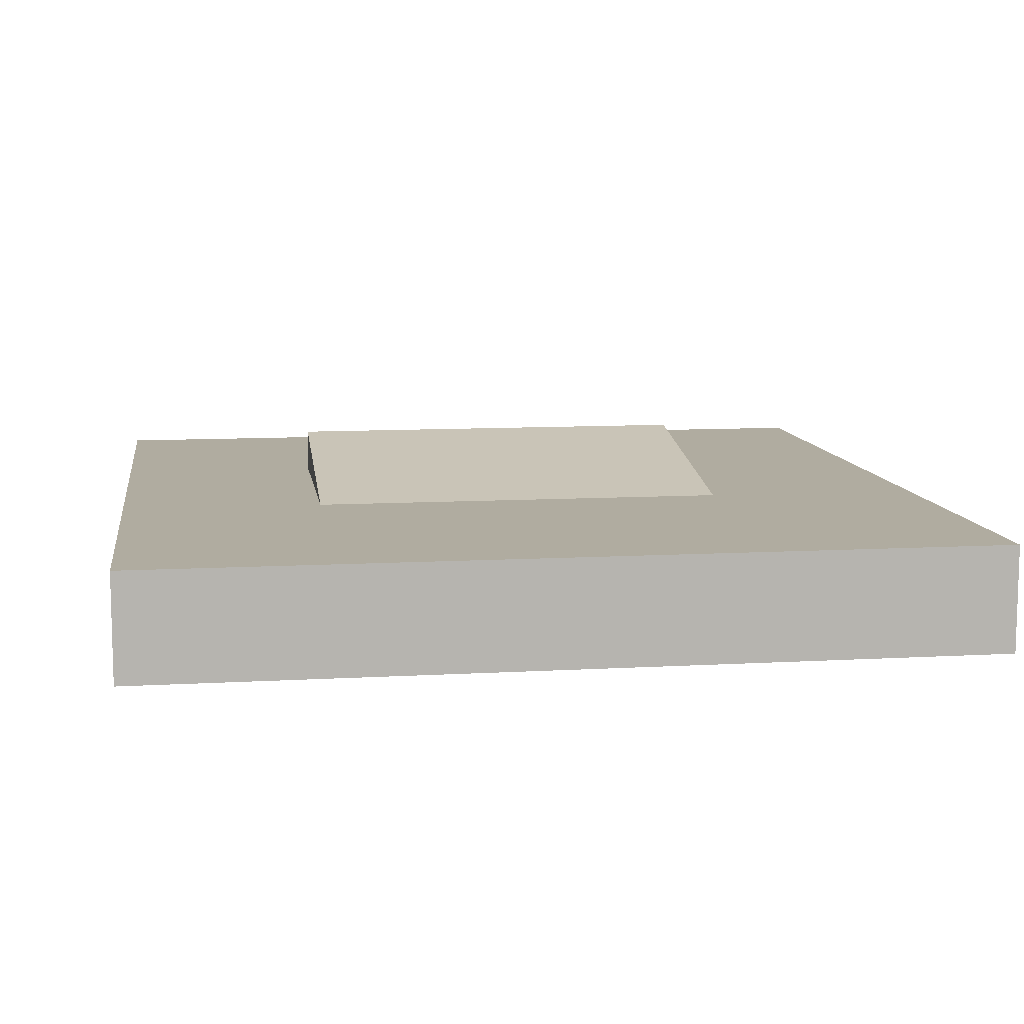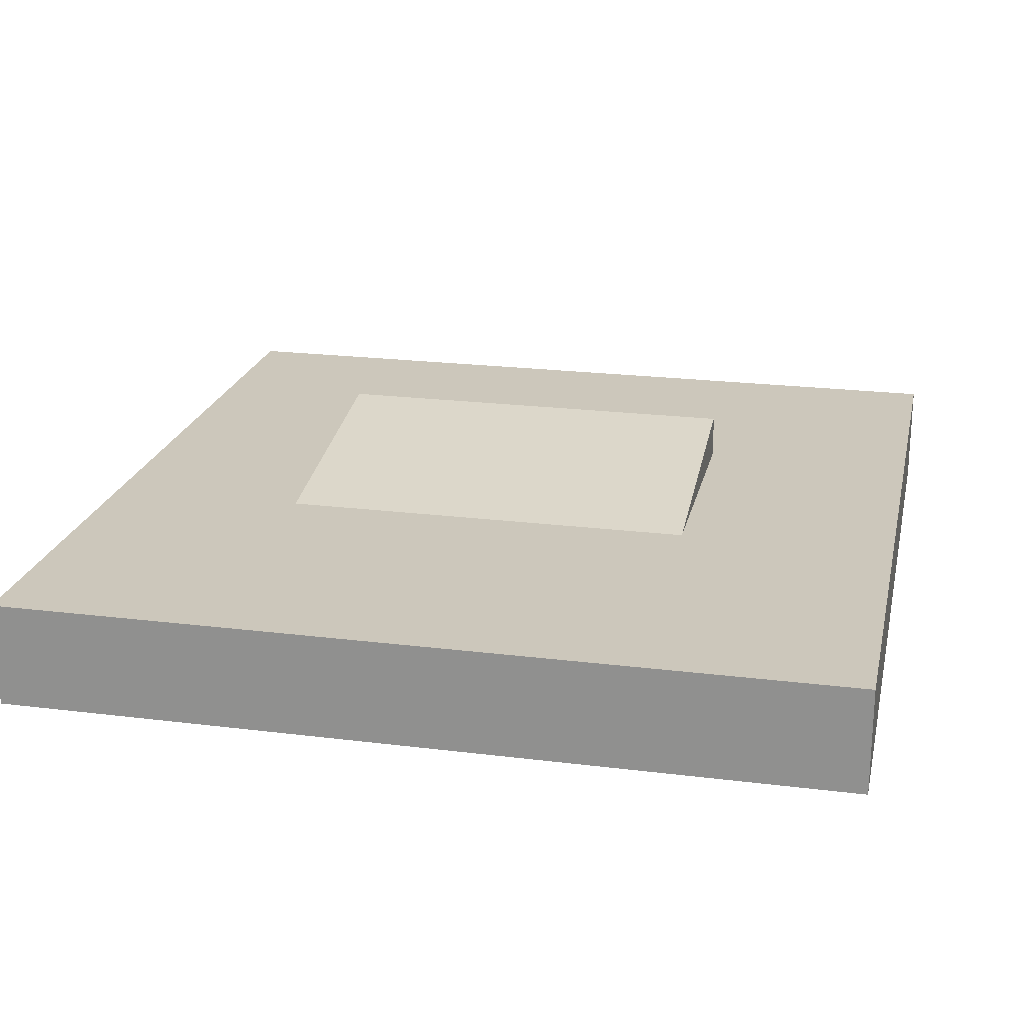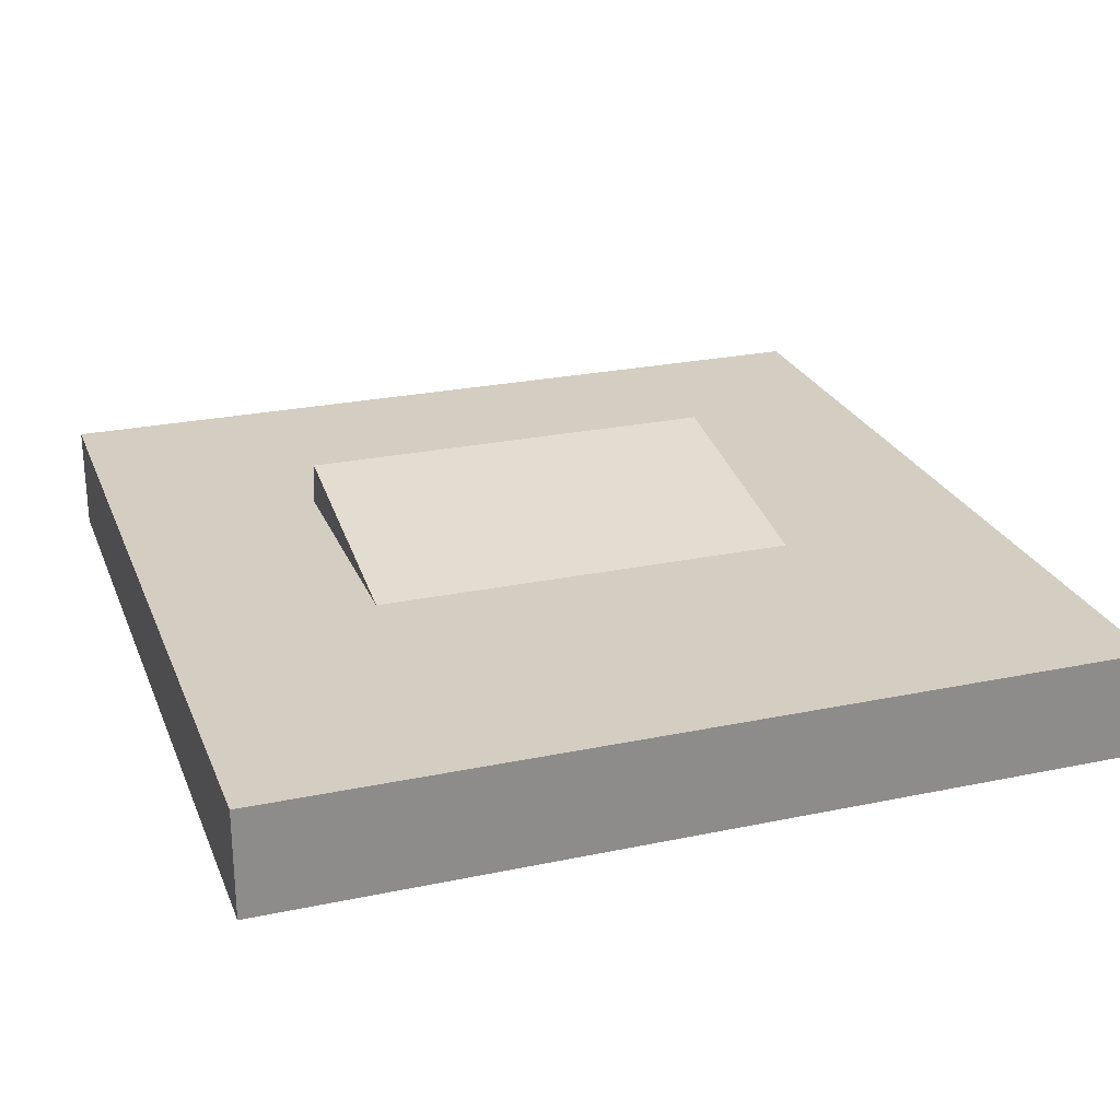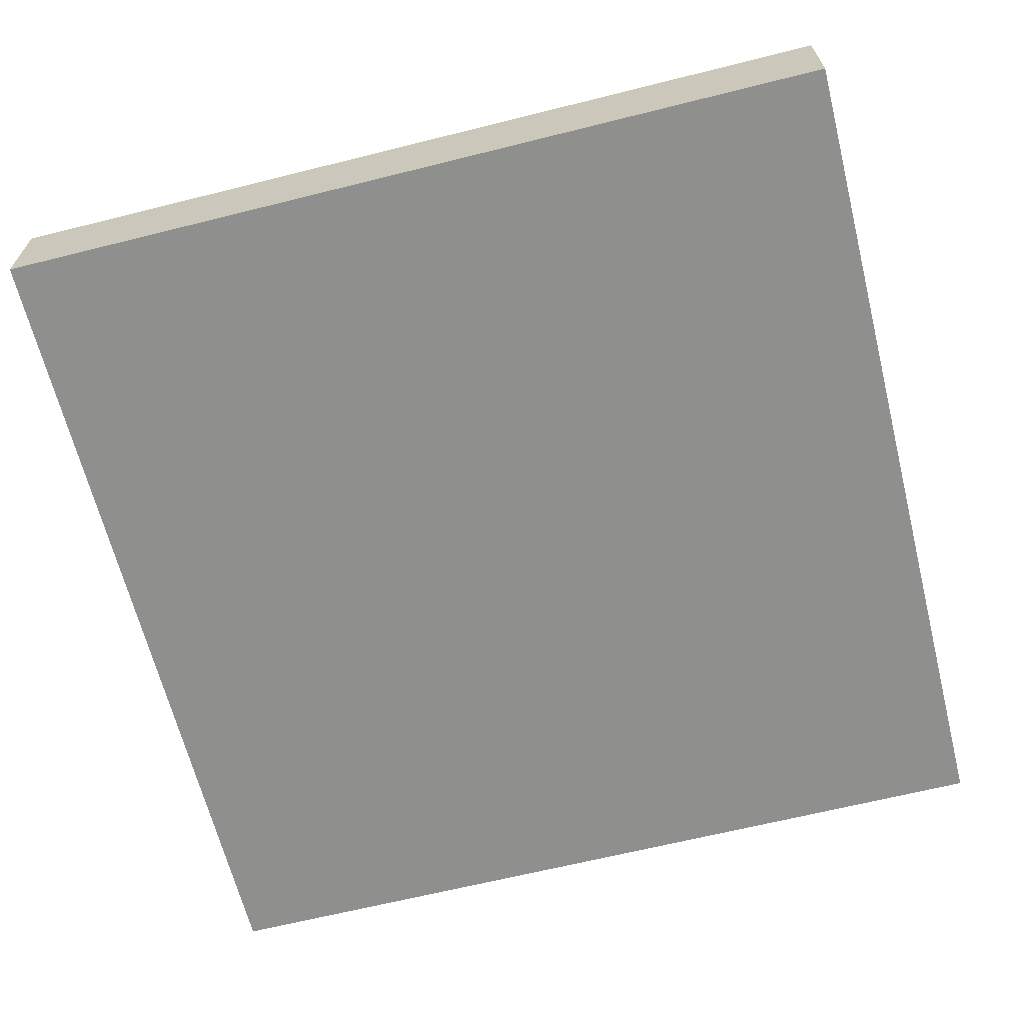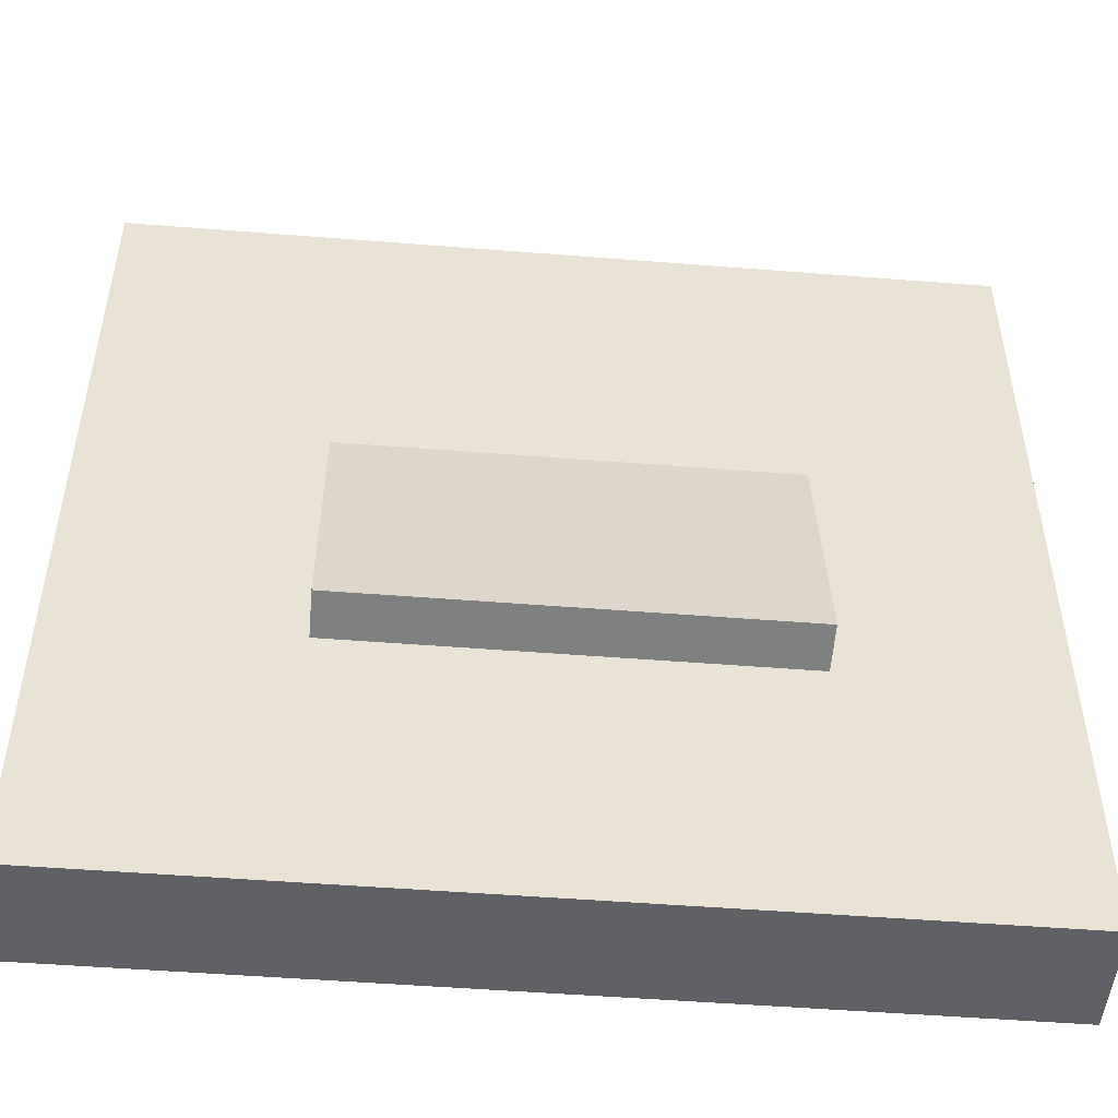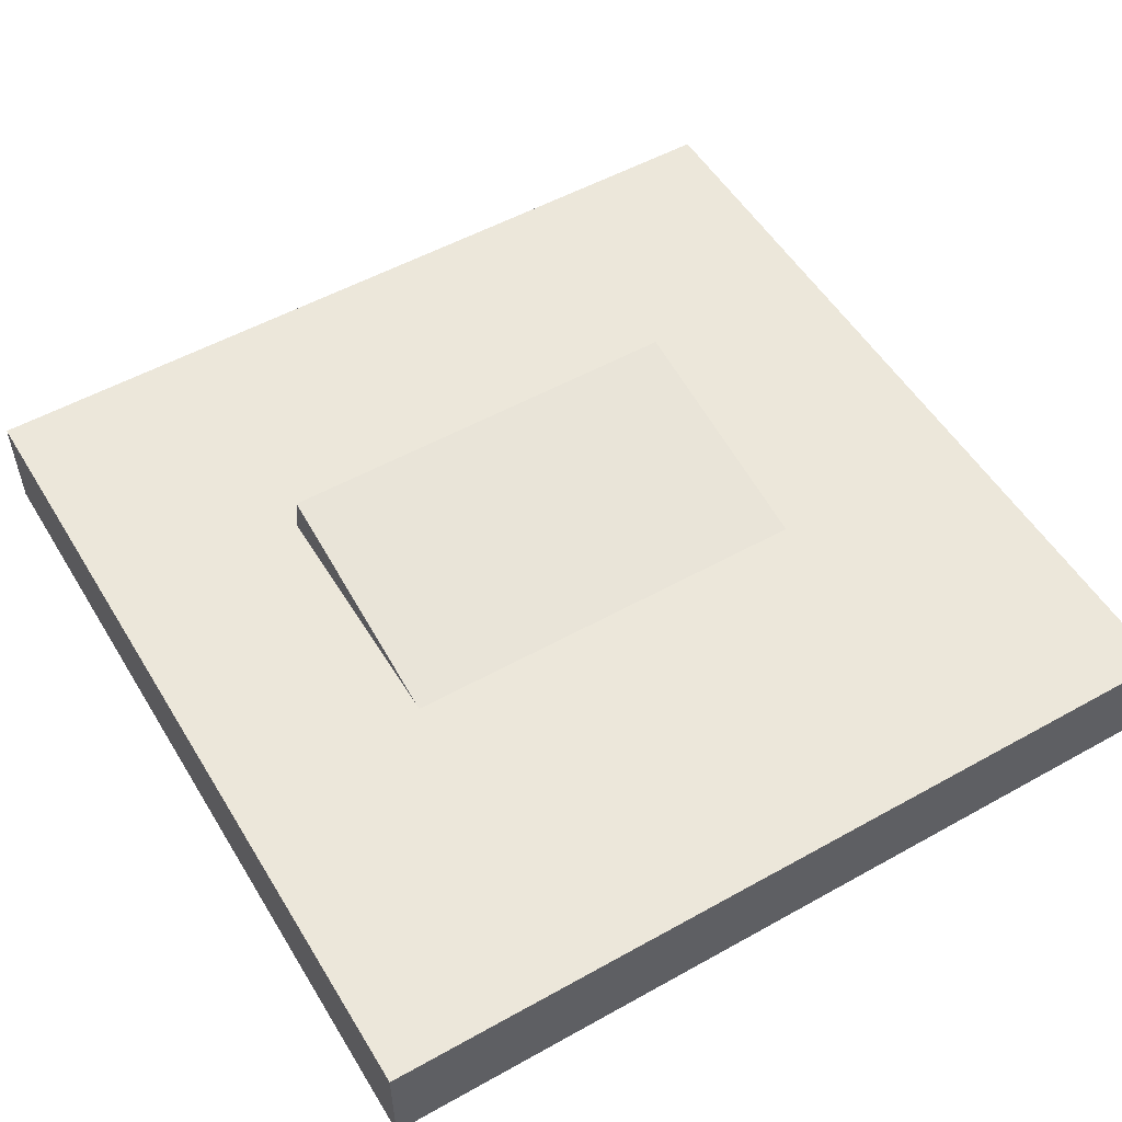
<metadata>
{"format":"obj","ext":"obj","renderer":"f3d","projection":"perspective","resolution":1024,"background":"white","views":[{"elev":9.9,"azim":171.6,"up":"+Z"},{"elev":21.7,"azim":-167.6,"up":"+Z"},{"elev":25.2,"azim":161.3,"up":"+Z"},{"elev":-65.3,"azim":14.1,"up":"+Z"},{"elev":-49.9,"azim":-5.0,"up":"+Y"},{"elev":53.3,"azim":149.2,"up":"+Z"}]}
</metadata>
<code>
g Cube_1
v -4 -4 0.5
v 4 -4 0.5
v 4 -4 -0.5
v -4 -4 -0.5
v -4 4 0.5
v 4 4 0.5
v 4 4 -0.5
v -4 4 -0.5
v 0 0 0.5
v 4 0 0
v 0 0 -0.5
v -4 0 0
v 0 -4 0
v 0 4 0
f 2 1 13
f 3 2 13
f 4 3 13
f 1 4 13
f 2 3 10
f 3 7 10
f 7 6 10
f 6 2 10
f 1 2 9
f 2 6 9
f 6 5 9
f 5 1 9
f 4 1 12
f 1 5 12
f 5 8 12
f 8 4 12
f 5 6 14
f 6 7 14
f 7 8 14
f 8 5 14
f 3 4 11
f 4 8 11
f 8 7 11
f 7 3 11
g Cube_10
v -1.933 -1.401 0.9167
v 2.067 -1.401 0.9167
v 2.067 -1.488 0.4243
v -1.933 -1.488 0.4243
v -1.933 1.554 0.3957
v 2.067 1.554 0.3957
v 2.067 1.467 -0.09667
v -1.933 1.467 -0.09667
v 0.0667 0.07641 0.6562
v 2.067 0.033 0.41
v 0.0667 -0.01041 0.1638
v -1.933 0.033 0.41
v 0.0667 -1.444 0.6705
v 0.0667 1.51 0.1495
f 16 15 27
f 17 16 27
f 18 17 27
f 15 18 27
f 16 17 24
f 17 21 24
f 21 20 24
f 20 16 24
f 15 16 23
f 16 20 23
f 20 19 23
f 19 15 23
f 18 15 26
f 15 19 26
f 19 22 26
f 22 18 26
f 19 20 28
f 20 21 28
f 21 22 28
f 22 19 28
f 17 18 25
f 18 22 25
f 22 21 25
f 21 17 25

</code>
